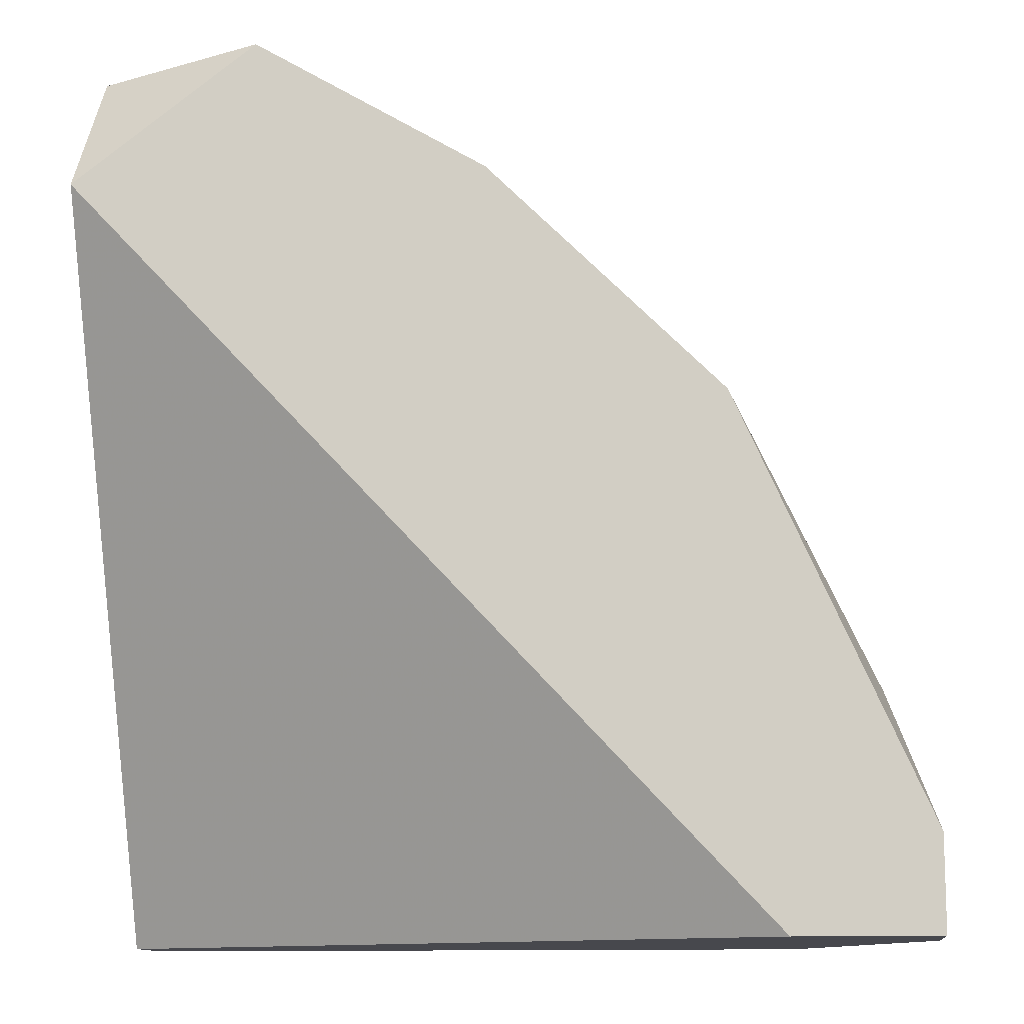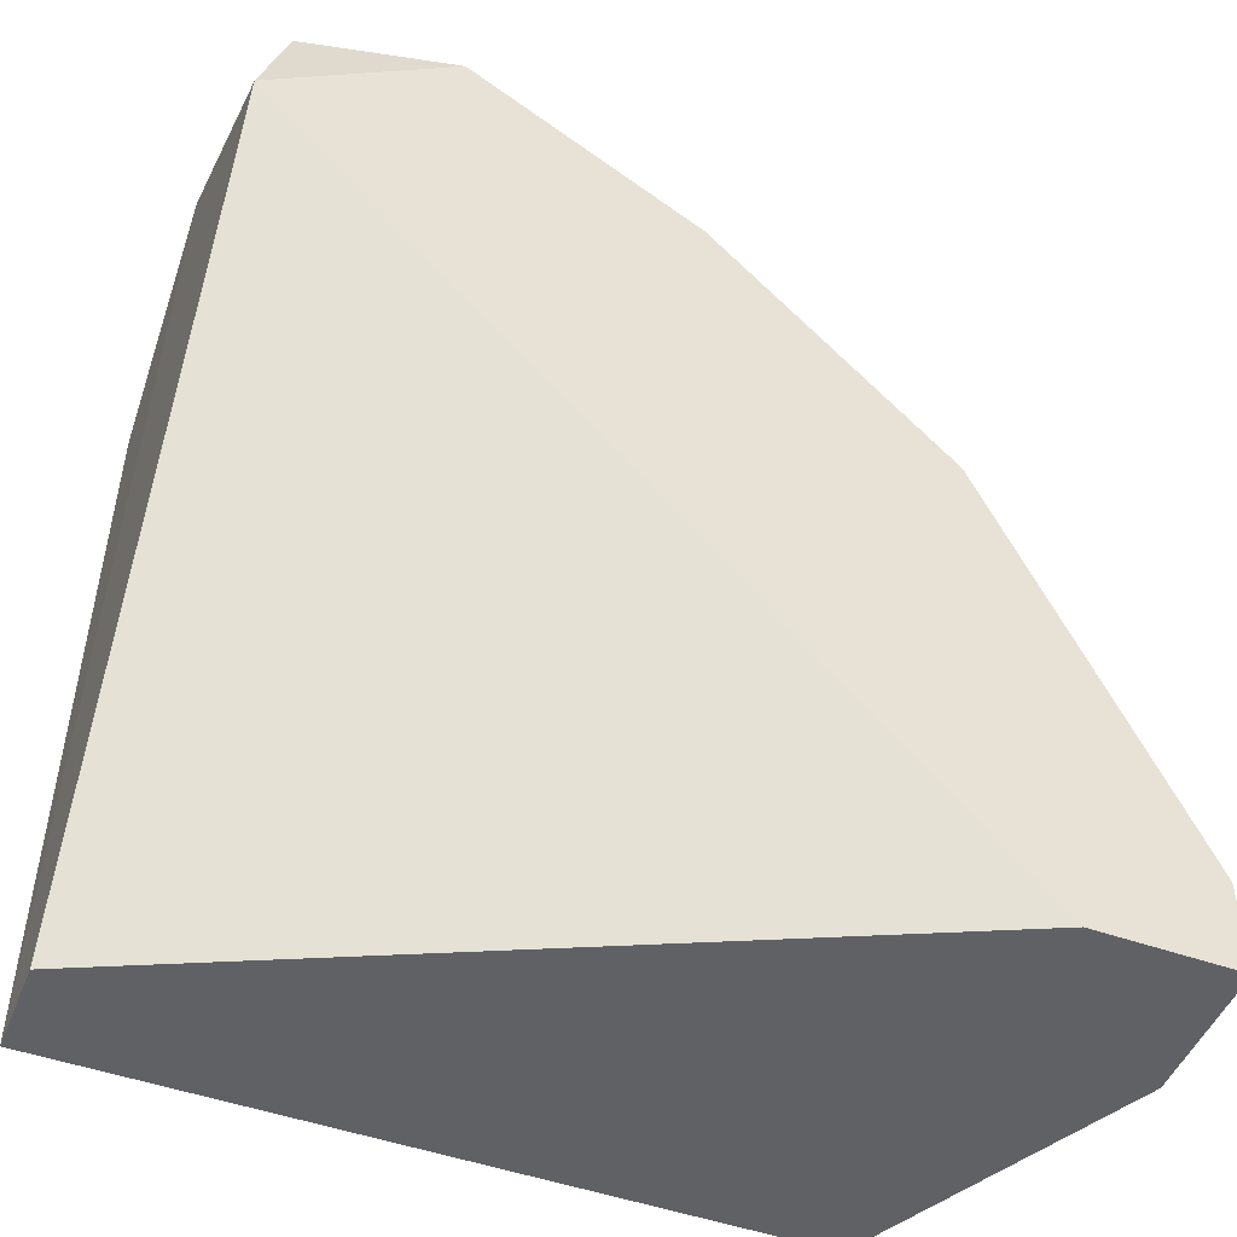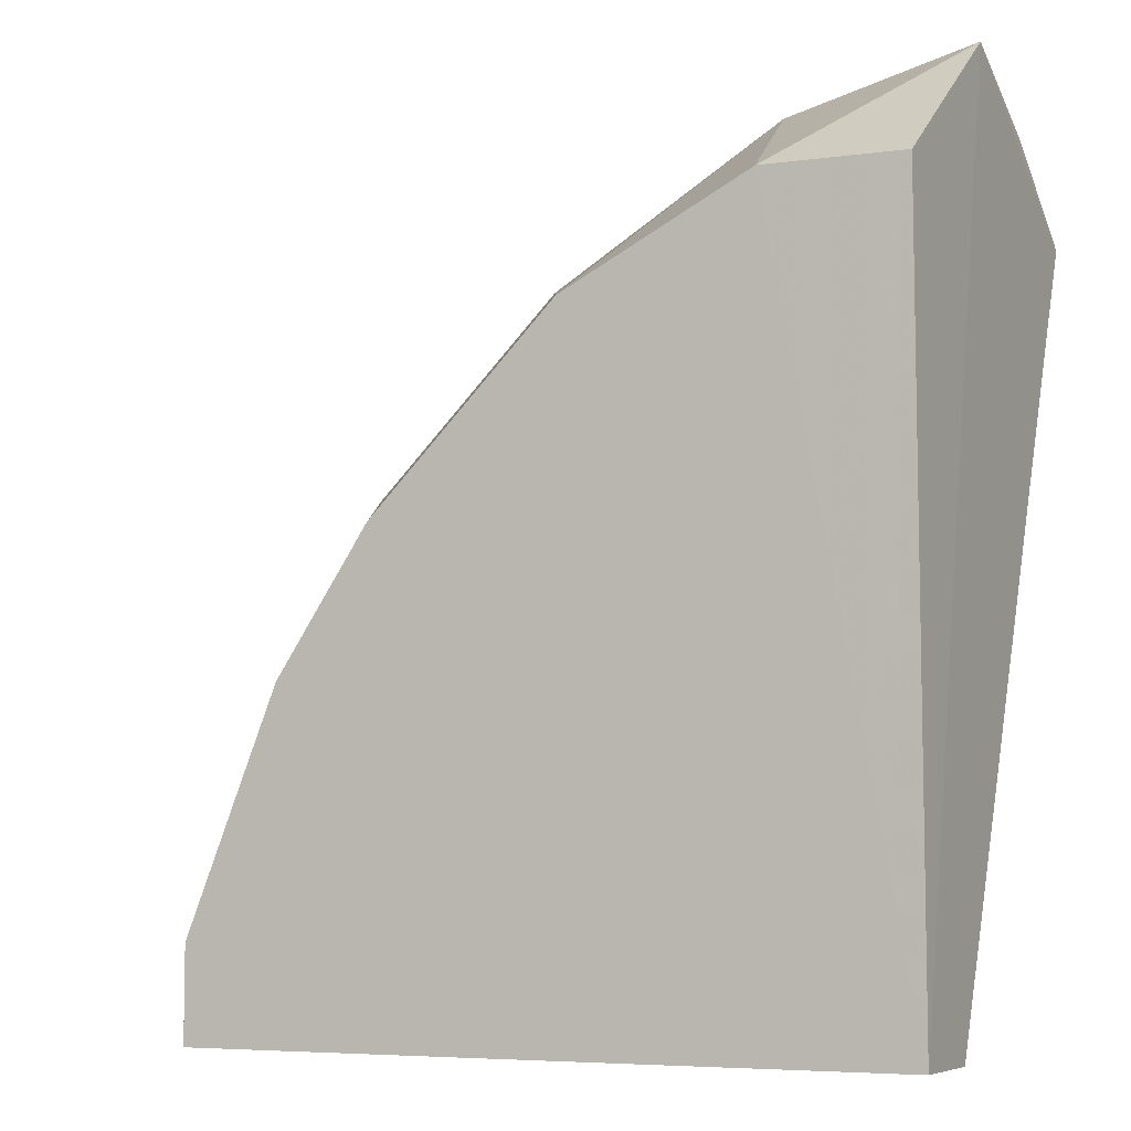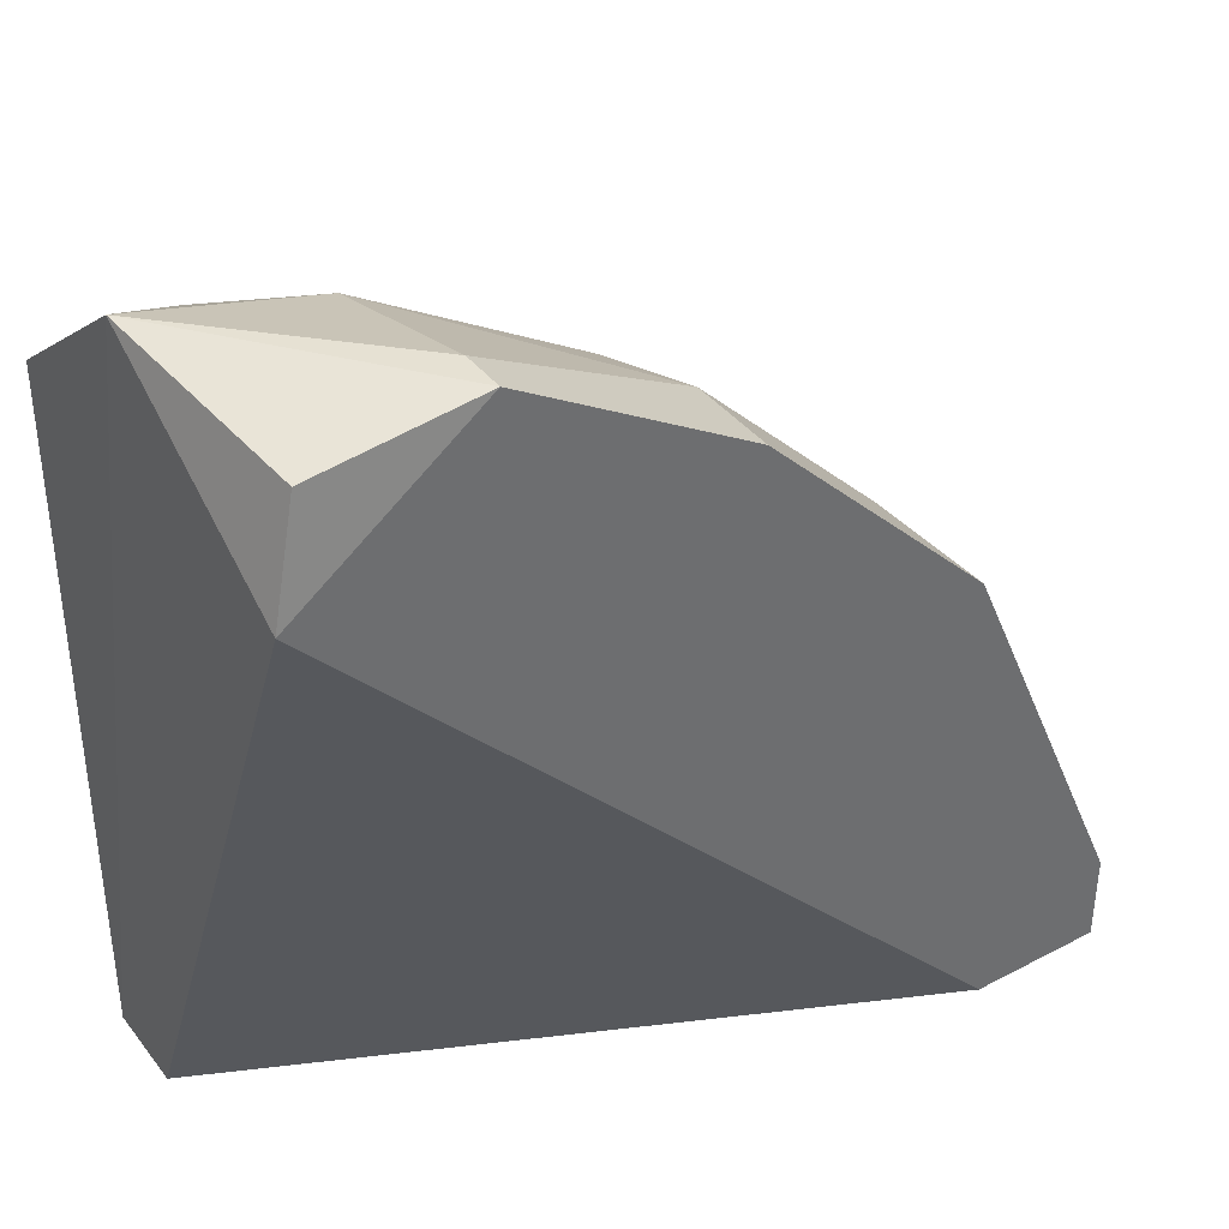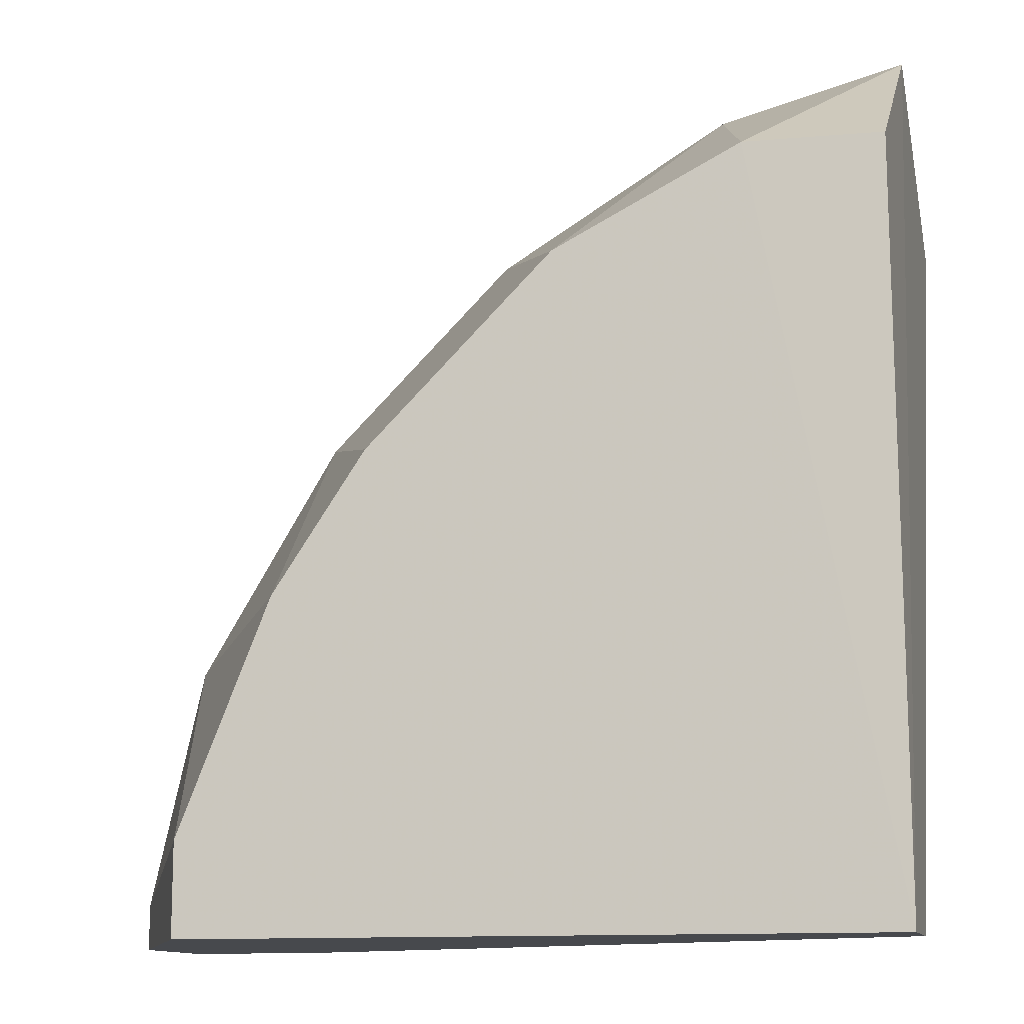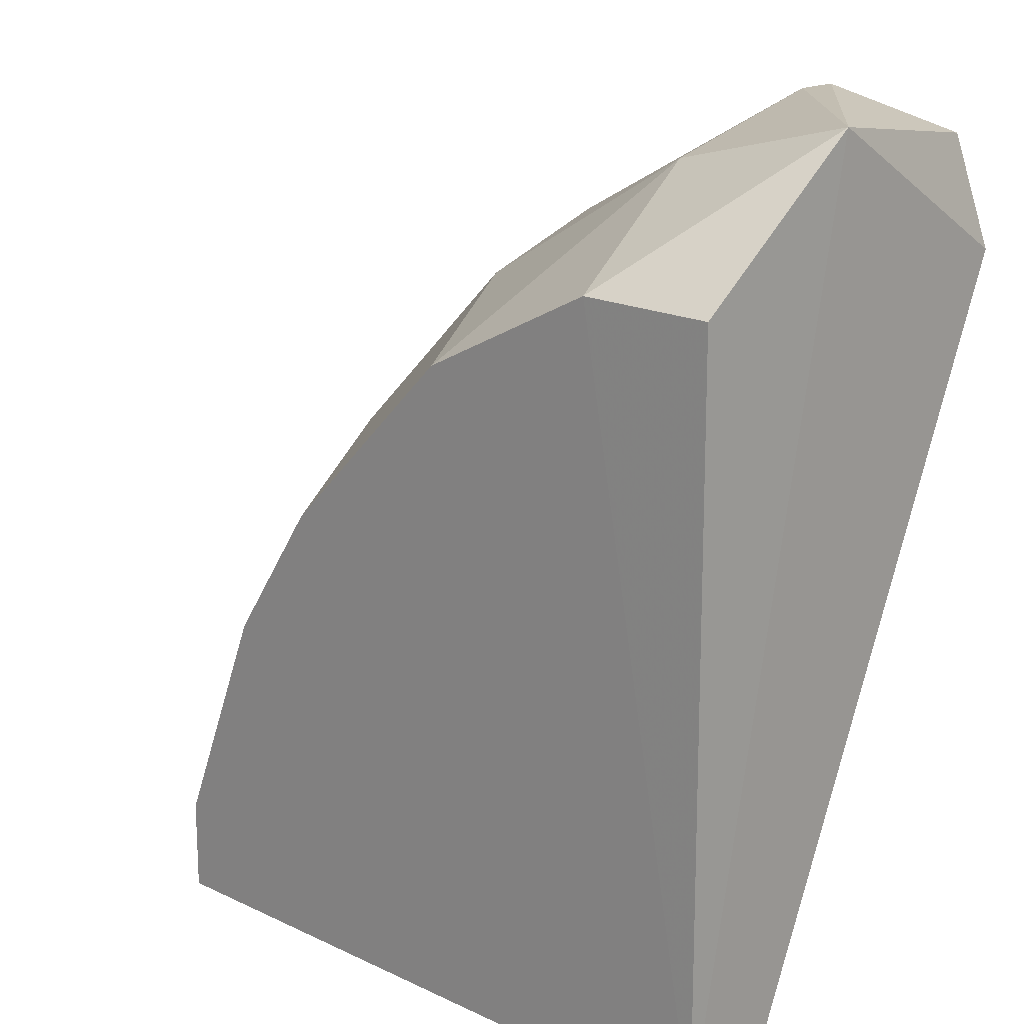
<metadata>
{"format":"obj","ext":"obj","renderer":"f3d","projection":"perspective","resolution":1024,"background":"white","views":[{"elev":-11.9,"azim":-172.8,"up":"+Z"},{"elev":-48.6,"azim":158.4,"up":"+Z"},{"elev":-6.3,"azim":26.1,"up":"+Z"},{"elev":38.6,"azim":146.5,"up":"+Z"},{"elev":-12.2,"azim":14.4,"up":"+Z"},{"elev":17.3,"azim":43.0,"up":"+Z"}]}
</metadata>
<code>
v -0.2854 0.1852 0.1468
v -0.1277 0.2037 0.2493
v -0.1207 0.1523 0.2566
v -0.1207 0.1084 0.048
v -0.2634 0.1084 0.1249
v -0.2854 0.2072 0.048
v -0.2854 0.1084 0.048
v -0.1537 0.1084 0.2236
v -0.2195 0.2072 0.2236
v -0.1207 0.2072 0.2236
v -0.1207 0.1304 0.048
v -0.3183 0.2072 0.06997
v -0.2195 0.1523 0.2126
v -0.1214 0.1088 0.2231
v -0.2963 0.1523 0.1139
v -0.1647 0.1962 0.2566
v -0.3183 0.1742 0.048
v -0.2634 0.1523 0.1687
v -0.1976 0.1084 0.2016
v -0.2744 0.2072 0.1687
v -0.1647 0.1523 0.2456
v -0.2195 0.1852 0.2236
v -0.2854 0.1084 0.06997
v -0.1647 0.2072 0.2566
v -0.3183 0.2072 0.048
v -0.3073 0.1852 0.1029
v -0.2415 0.1084 0.1578
v -0.3183 0.1742 0.05899
v -0.2634 0.1852 0.1797
f 13 22 29
f 4 5 7
f 6 4 7
f 5 4 8
f 6 9 10
f 2 3 10
f 3 4 10
f 10 4 11
f 4 6 11
f 6 10 11
f 9 6 12
f 4 3 14
f 3 8 14
f 8 4 14
f 6 7 17
f 15 5 18
f 1 15 18
f 5 8 19
f 9 12 20
f 8 3 21
f 3 16 21
f 19 8 21
f 13 19 21
f 16 9 22
f 21 16 22
f 13 21 22
f 7 5 23
f 5 15 23
f 17 7 23
f 3 2 24
f 10 9 24
f 2 10 24
f 16 3 24
f 9 16 24
f 12 6 25
f 6 17 25
f 17 12 25
f 15 1 26
f 1 20 26
f 20 12 26
f 18 5 27
f 13 18 27
f 5 19 27
f 19 13 27
f 12 17 28
f 23 15 28
f 17 23 28
f 15 26 28
f 26 12 28
f 1 18 29
f 18 13 29
f 20 1 29
f 9 20 29
f 22 9 29

</code>
